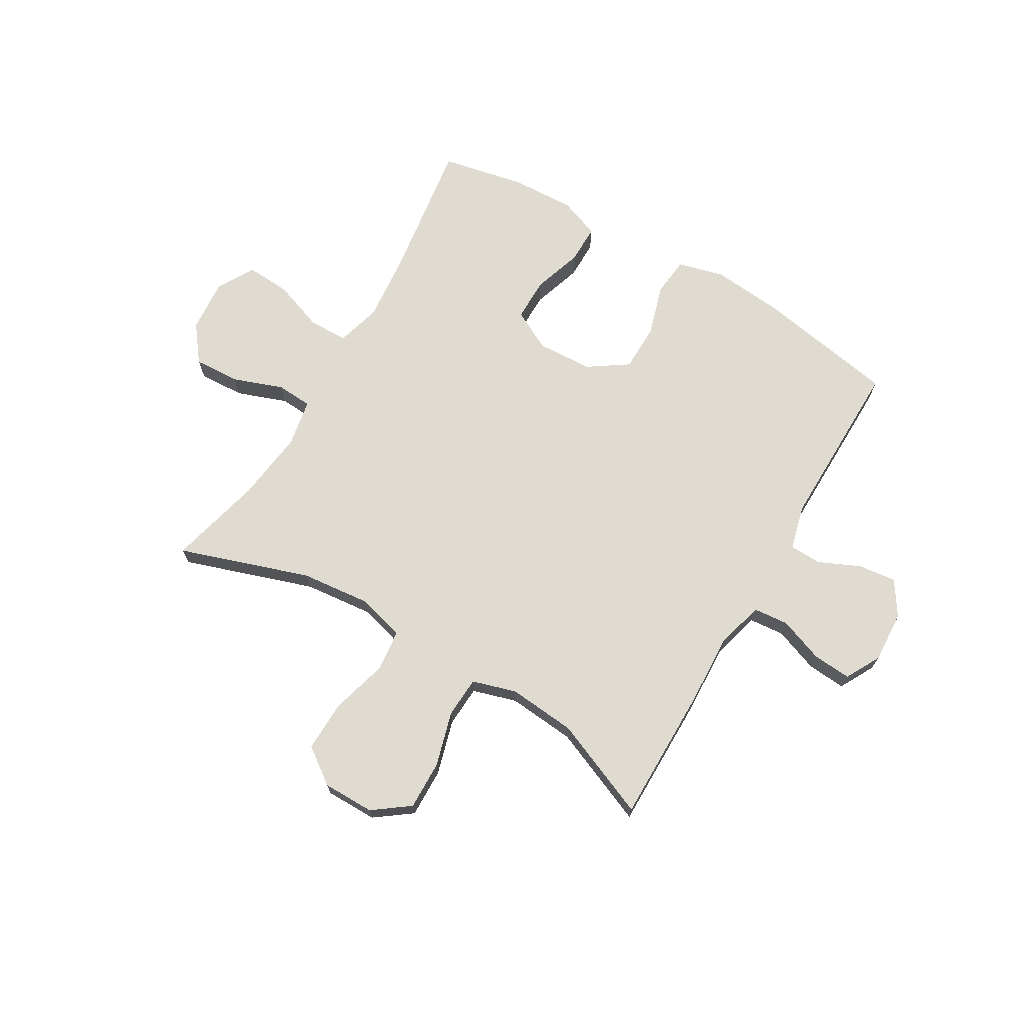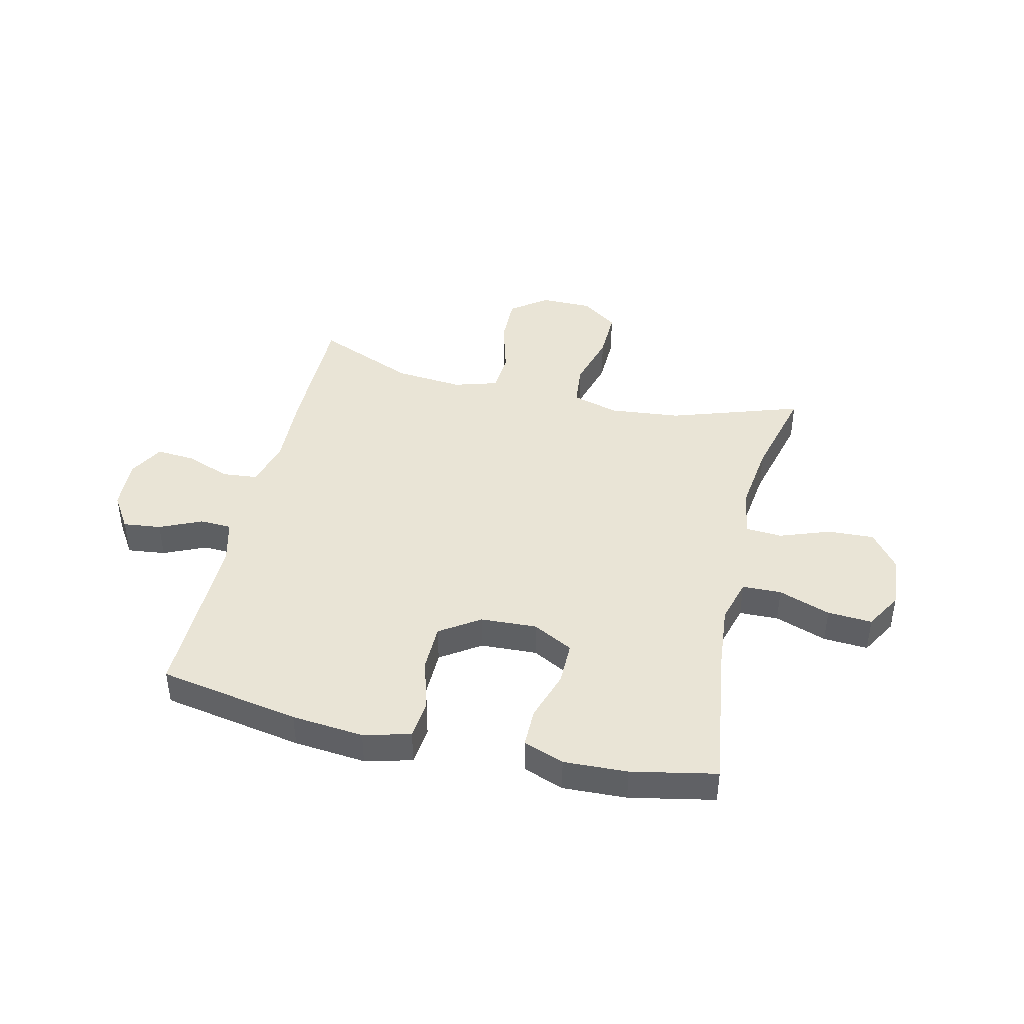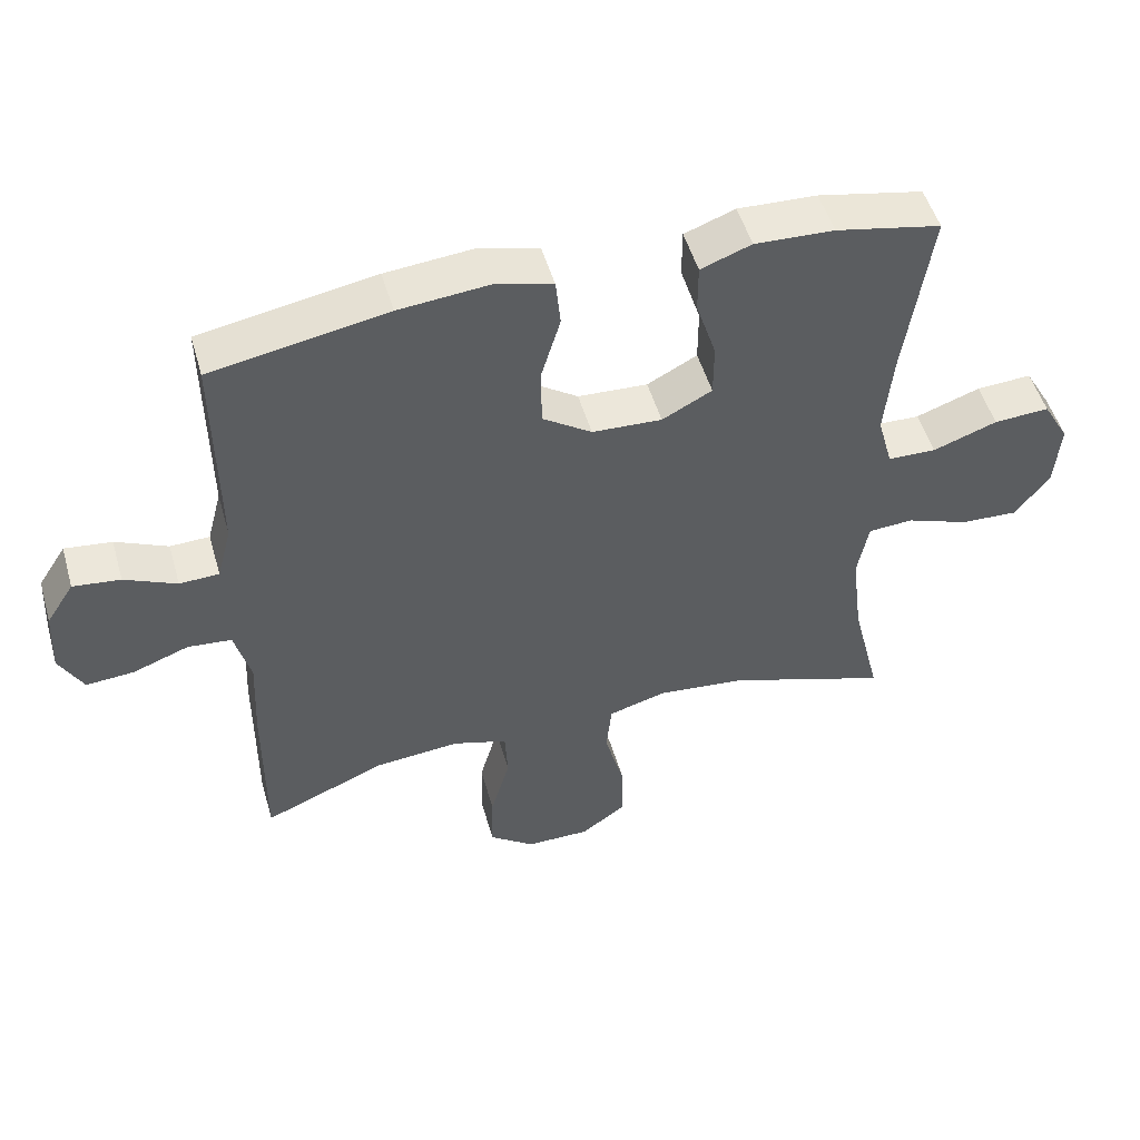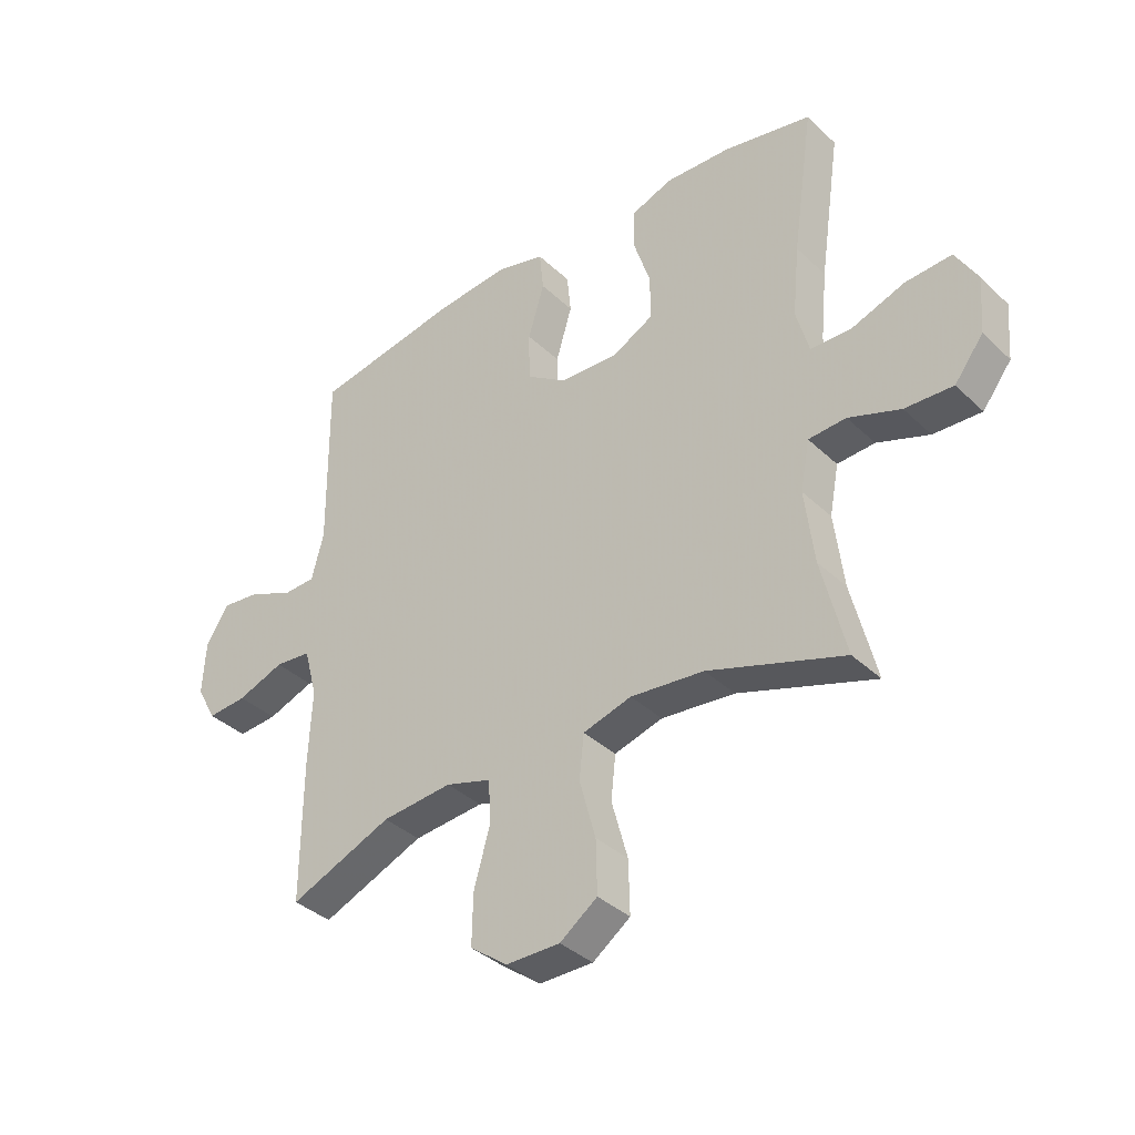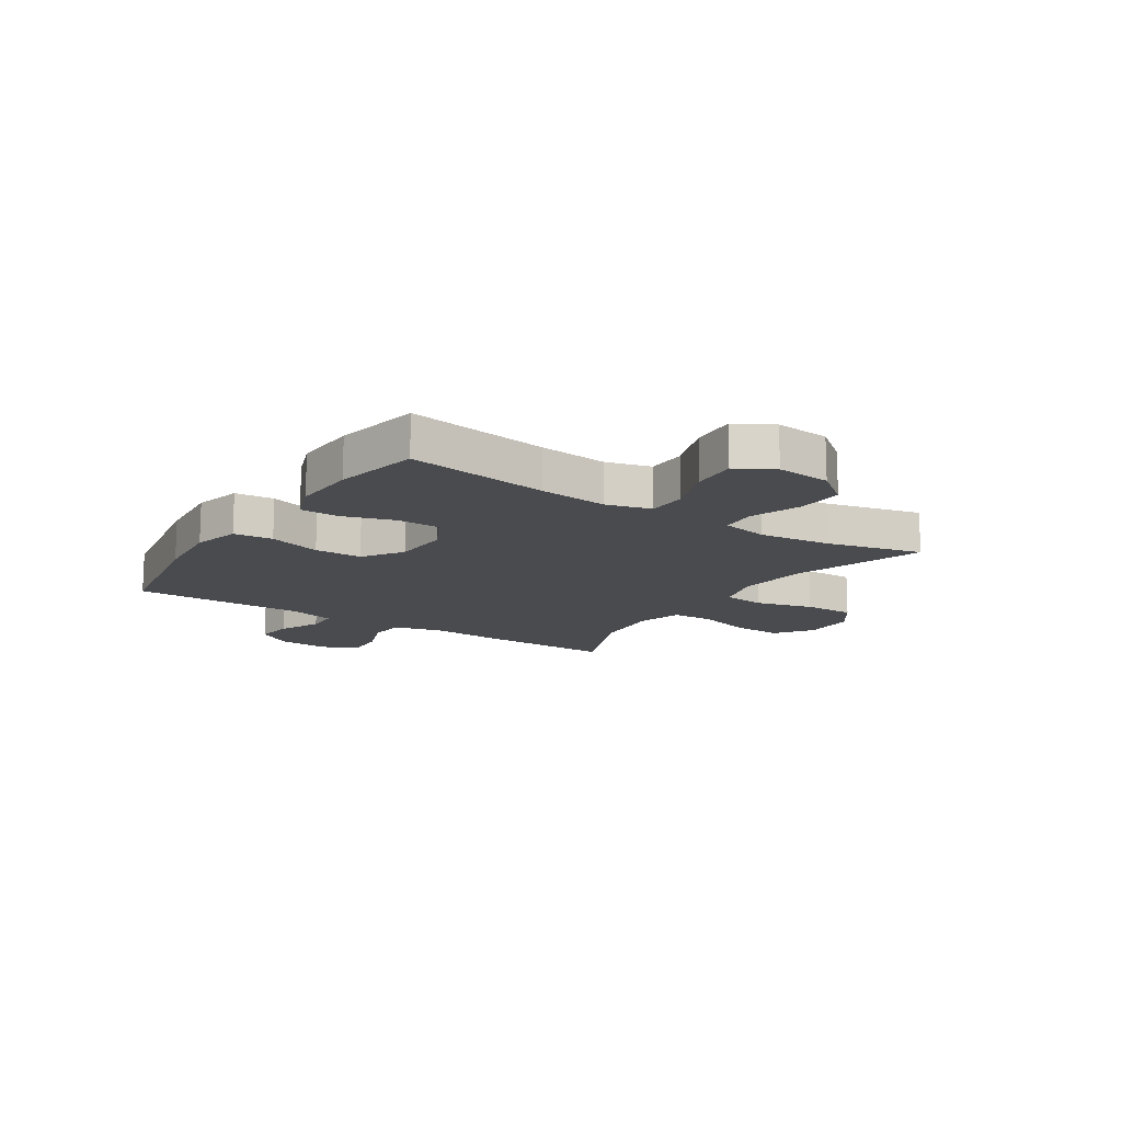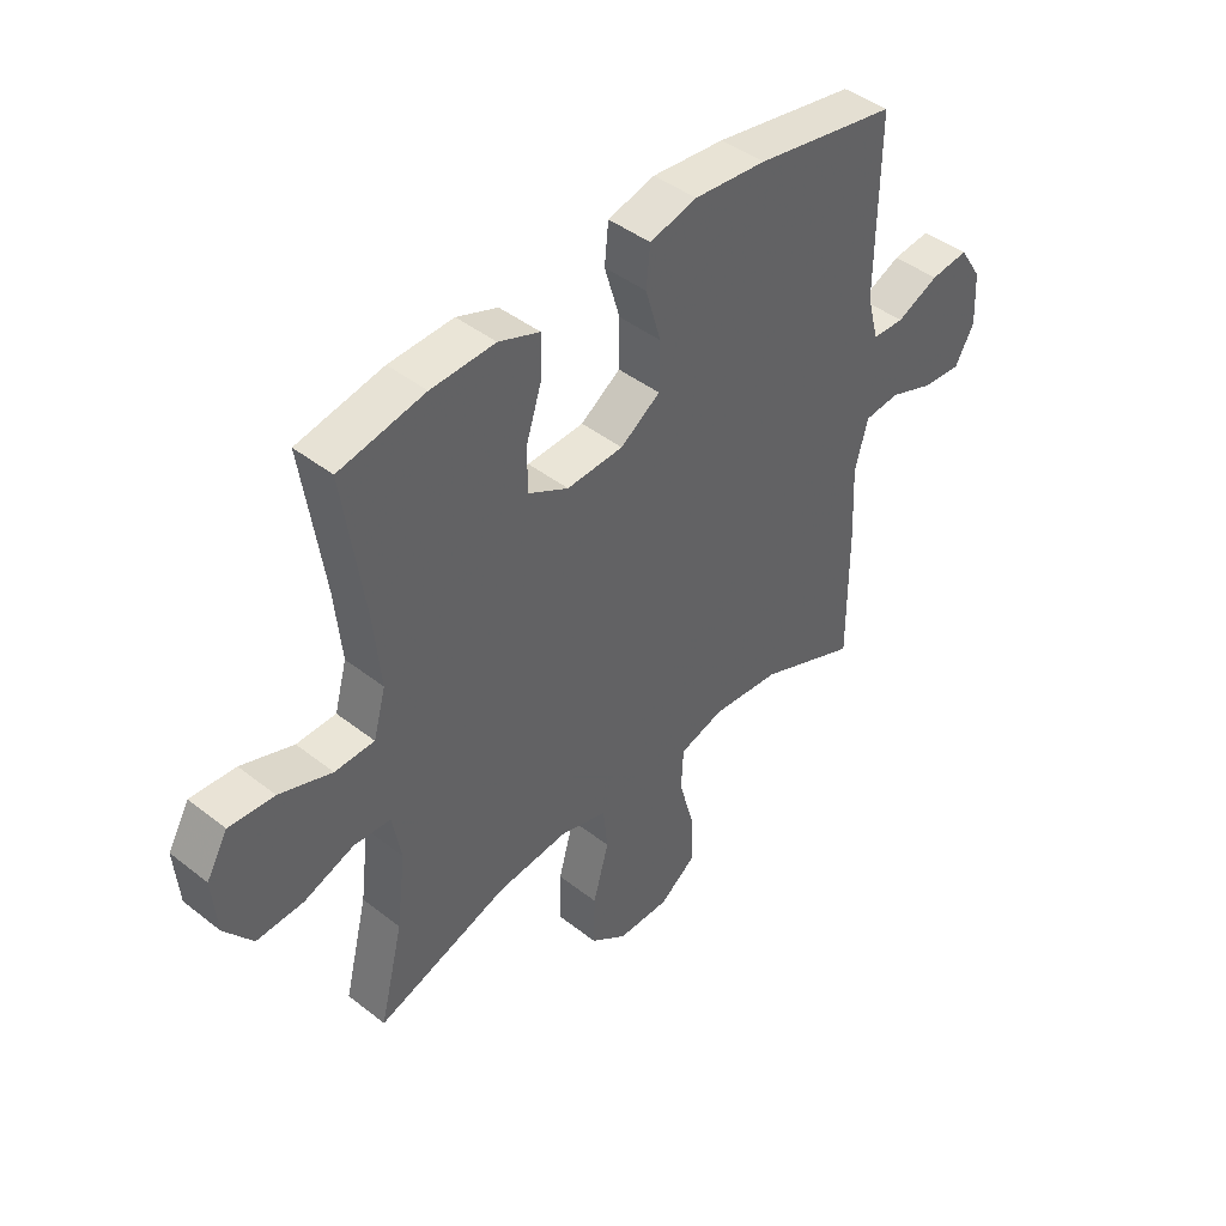
<metadata>
{"format":"obj","ext":"obj","renderer":"f3d","projection":"perspective","resolution":1024,"background":"white","views":[{"elev":70.0,"azim":-149.5,"up":"+Y"},{"elev":42.7,"azim":13.3,"up":"+Y"},{"elev":50.6,"azim":-15.9,"up":"+Z"},{"elev":-37.0,"azim":39.7,"up":"+Z"},{"elev":-14.2,"azim":56.7,"up":"+Y"},{"elev":43.8,"azim":132.6,"up":"+Z"}]}
</metadata>
<code>
v -0.5 0.07 -0.5
v -0.499 0.07 -0.258
v -0.493 0.07 -0.127
v -0.516 0.07 -0.041
v -0.579 0.07 -0.035
v -0.66 0.07 -0.065
v -0.729 0.07 -0.07
v -0.763 0.07 -0.007
v -0.758 0.07 0.086
v -0.718 0.07 0.148
v -0.65 0.07 0.14
v -0.575 0.07 0.106
v -0.518 0.07 0.108
v -0.497 0.07 0.188
v -0.5 0.07 0.5
v -0.247 0.07 0.545
v -0.118 0.07 0.557
v -0.034 0.07 0.535
v -0.027 0.07 0.465
v -0.055 0.07 0.371
v -0.054 0.07 0.286
v 0.017 0.07 0.238
v 0.118 0.07 0.233
v 0.19 0.07 0.271
v 0.19 0.07 0.349
v 0.161 0.07 0.439
v 0.161 0.07 0.509
v 0.234 0.07 0.536
v 0.348 0.07 0.531
v 0.5 0.07 0.5
v 0.463 0.07 0.246
v 0.451 0.07 0.123
v 0.473 0.07 0.043
v 0.543 0.07 0.041
v 0.636 0.07 0.074
v 0.716 0.07 0.079
v 0.754 0.07 0.013
v 0.746 0.07 -0.084
v 0.696 0.07 -0.149
v 0.613 0.07 -0.145
v 0.523 0.07 -0.112
v 0.458 0.07 -0.116
v 0.442 0.07 -0.201
v 0.458 0.07 -0.33
v 0.5 0.07 -0.5
v 0.265 0.07 -0.421
v 0.138 0.07 -0.408
v 0.054 0.07 -0.432
v 0.046 0.07 -0.508
v 0.074 0.07 -0.61
v 0.076 0.07 -0.701
v 0.011 0.07 -0.748
v -0.082 0.07 -0.748
v -0.147 0.07 -0.7
v -0.145 0.07 -0.612
v -0.117 0.07 -0.513
v -0.121 0.07 -0.439
v -0.2 0.07 -0.415
v -0.322 0.07 -0.426
v -0.5 0 -0.5
v -0.499 0 -0.258
v -0.493 0 -0.127
v -0.516 0 -0.041
v -0.579 0 -0.035
v -0.66 0 -0.065
v -0.729 0 -0.07
v -0.763 0 -0.007
v -0.758 0 0.086
v -0.718 0 0.148
v -0.65 0 0.14
v -0.575 0 0.106
v -0.518 0 0.108
v -0.497 0 0.188
v -0.5 0 0.5
v -0.247 0 0.545
v -0.118 0 0.557
v -0.034 0 0.535
v -0.027 0 0.465
v -0.055 0 0.371
v -0.054 0 0.286
v 0.017 0 0.238
v 0.118 0 0.233
v 0.19 0 0.271
v 0.19 0 0.349
v 0.161 0 0.439
v 0.161 0 0.509
v 0.234 0 0.536
v 0.348 0 0.531
v 0.5 0 0.5
v 0.463 0 0.246
v 0.451 0 0.123
v 0.473 0 0.043
v 0.543 0 0.041
v 0.636 0 0.074
v 0.716 0 0.079
v 0.754 0 0.013
v 0.746 0 -0.084
v 0.696 0 -0.149
v 0.613 0 -0.145
v 0.523 0 -0.112
v 0.458 0 -0.116
v 0.442 0 -0.201
v 0.458 0 -0.33
v 0.5 0 -0.5
v 0.265 0 -0.421
v 0.138 0 -0.408
v 0.054 0 -0.432
v 0.046 0 -0.508
v 0.074 0 -0.61
v 0.076 0 -0.701
v 0.011 0 -0.748
v -0.082 0 -0.748
v -0.147 0 -0.7
v -0.145 0 -0.612
v -0.117 0 -0.513
v -0.121 0 -0.439
v -0.2 0 -0.415
v -0.322 0 -0.426
f 54 55 56
f 53 54 56
f 52 53 56
f 51 52 56
f 50 51 56
f 49 50 56
f 48 49 56 57
f 47 48 57 58
f 44 45 46
f 43 44 46 47
f 42 43 47 58
f 39 40 41
f 38 39 41
f 37 38 41
f 36 37 41
f 35 36 41
f 34 35 41
f 33 34 41 42
f 42 58 59
f 33 42 59
f 32 33 59
f 29 30 31
f 28 29 31
f 27 28 31
f 26 27 31
f 25 26 31
f 24 25 31 32
f 18 19 20
f 17 18 20
f 16 17 20
f 15 16 20
f 14 15 20
f 13 14 20 21
f 10 11 12
f 9 10 12
f 8 9 12
f 7 8 12
f 6 7 12
f 5 6 12
f 4 5 12 13
f 13 21 22
f 4 13 22
f 3 4 22
f 1 2 3
f 59 1 3
f 32 59 3
f 24 32 3
f 23 24 3
f 3 22 23
f 115 114 113
f 115 113 112
f 115 112 111
f 115 111 110
f 115 110 109
f 115 109 108
f 116 115 108 107
f 117 116 107 106
f 105 104 103
f 106 105 103 102
f 117 106 102 101
f 100 99 98
f 100 98 97
f 100 97 96
f 100 96 95
f 100 95 94
f 100 94 93
f 101 100 93 92
f 118 117 101
f 118 101 92
f 118 92 91
f 90 89 88
f 90 88 87
f 90 87 86
f 90 86 85
f 90 85 84
f 91 90 84 83
f 79 78 77
f 79 77 76
f 79 76 75
f 79 75 74
f 79 74 73
f 80 79 73 72
f 71 70 69
f 71 69 68
f 71 68 67
f 71 67 66
f 71 66 65
f 71 65 64
f 72 71 64 63
f 81 80 72
f 81 72 63
f 81 63 62
f 62 61 60
f 62 60 118
f 62 118 91
f 62 91 83
f 62 83 82
f 82 81 62
f 1 60 61 2
f 2 61 62 3
f 3 62 63 4
f 4 63 64 5
f 5 64 65 6
f 6 65 66 7
f 7 66 67 8
f 8 67 68 9
f 9 68 69 10
f 10 69 70 11
f 11 70 71 12
f 12 71 72 13
f 13 72 73 14
f 14 73 74 15
f 15 74 75 16
f 16 75 76 17
f 17 76 77 18
f 18 77 78 19
f 19 78 79 20
f 20 79 80 21
f 21 80 81 22
f 22 81 82 23
f 23 82 83 24
f 24 83 84 25
f 25 84 85 26
f 26 85 86 27
f 27 86 87 28
f 28 87 88 29
f 29 88 89 30
f 30 89 90 31
f 31 90 91 32
f 32 91 92 33
f 33 92 93 34
f 34 93 94 35
f 35 94 95 36
f 36 95 96 37
f 37 96 97 38
f 38 97 98 39
f 39 98 99 40
f 40 99 100 41
f 41 100 101 42
f 42 101 102 43
f 43 102 103 44
f 44 103 104 45
f 45 104 105 46
f 46 105 106 47
f 47 106 107 48
f 48 107 108 49
f 49 108 109 50
f 50 109 110 51
f 51 110 111 52
f 52 111 112 53
f 53 112 113 54
f 54 113 114 55
f 55 114 115 56
f 56 115 116 57
f 57 116 117 58
f 58 117 118 59
f 59 118 60 1

</code>
